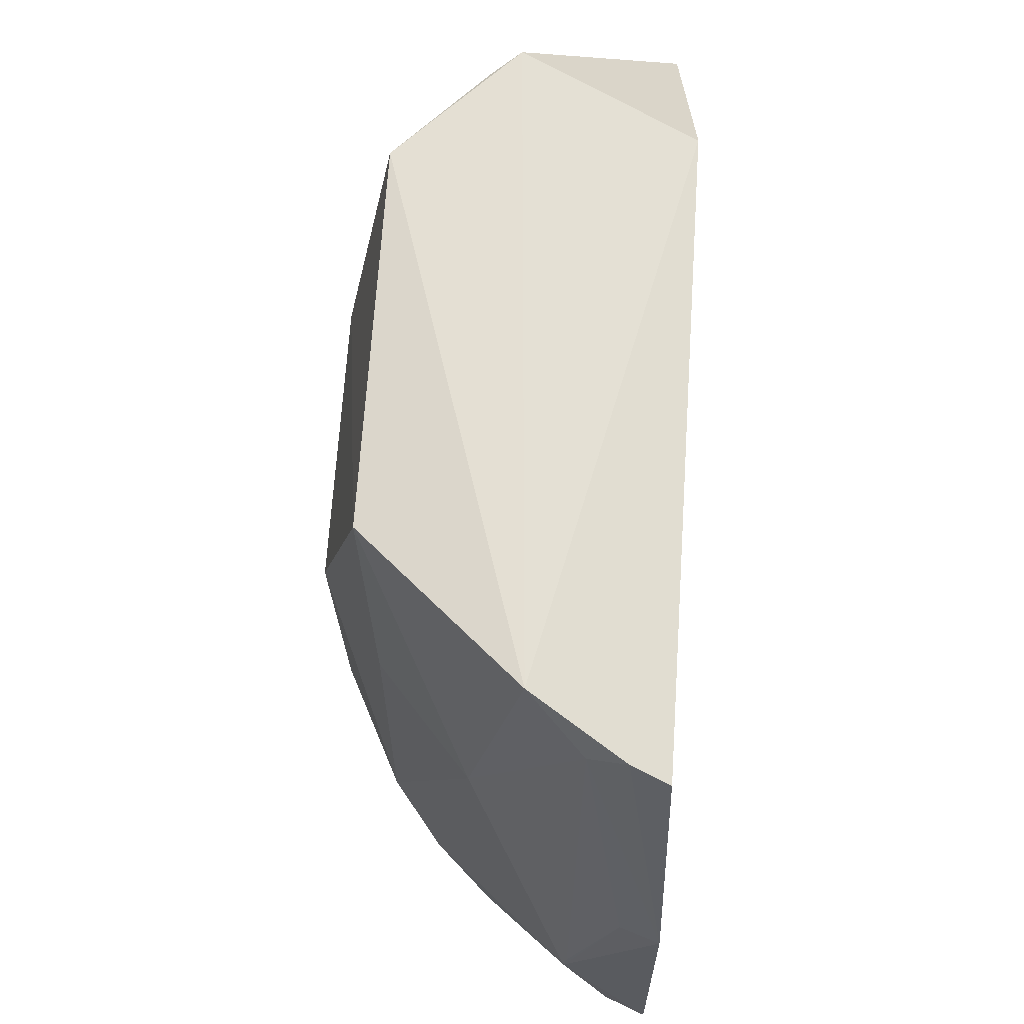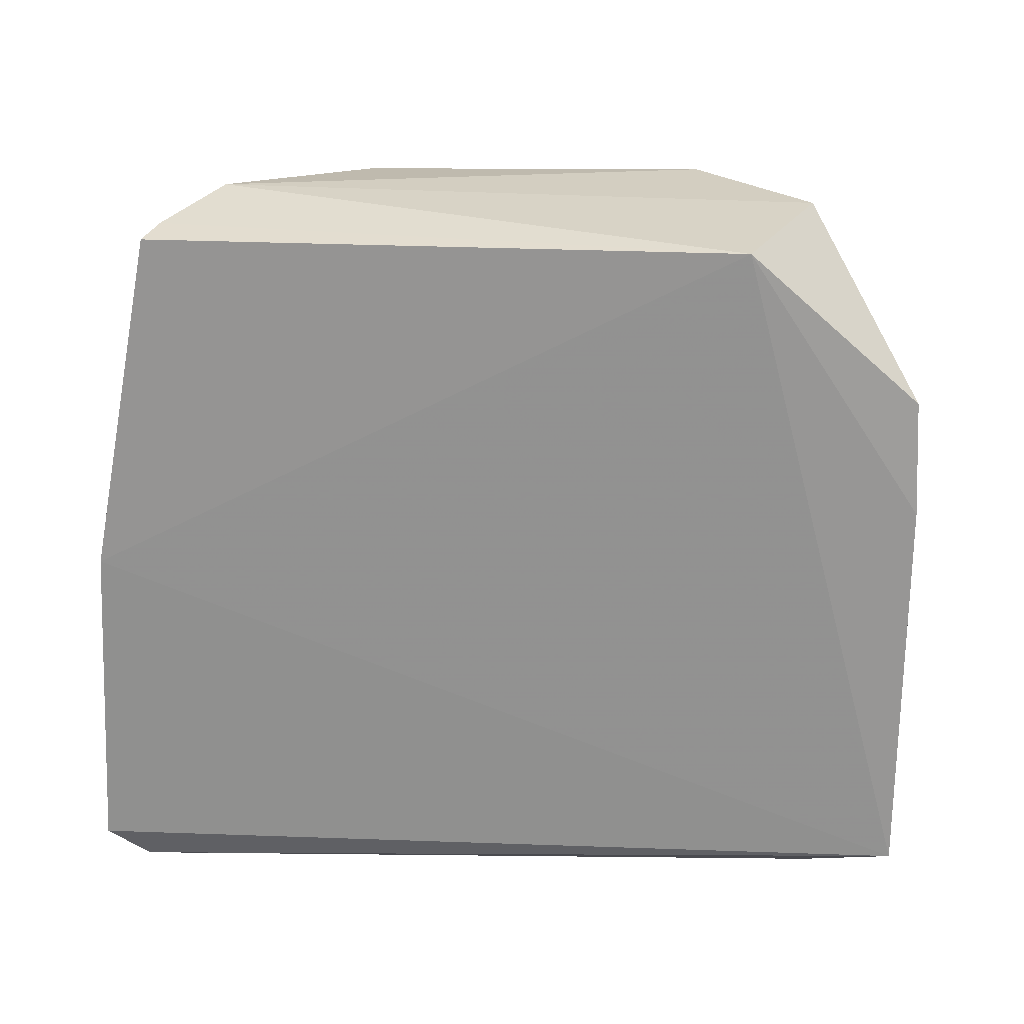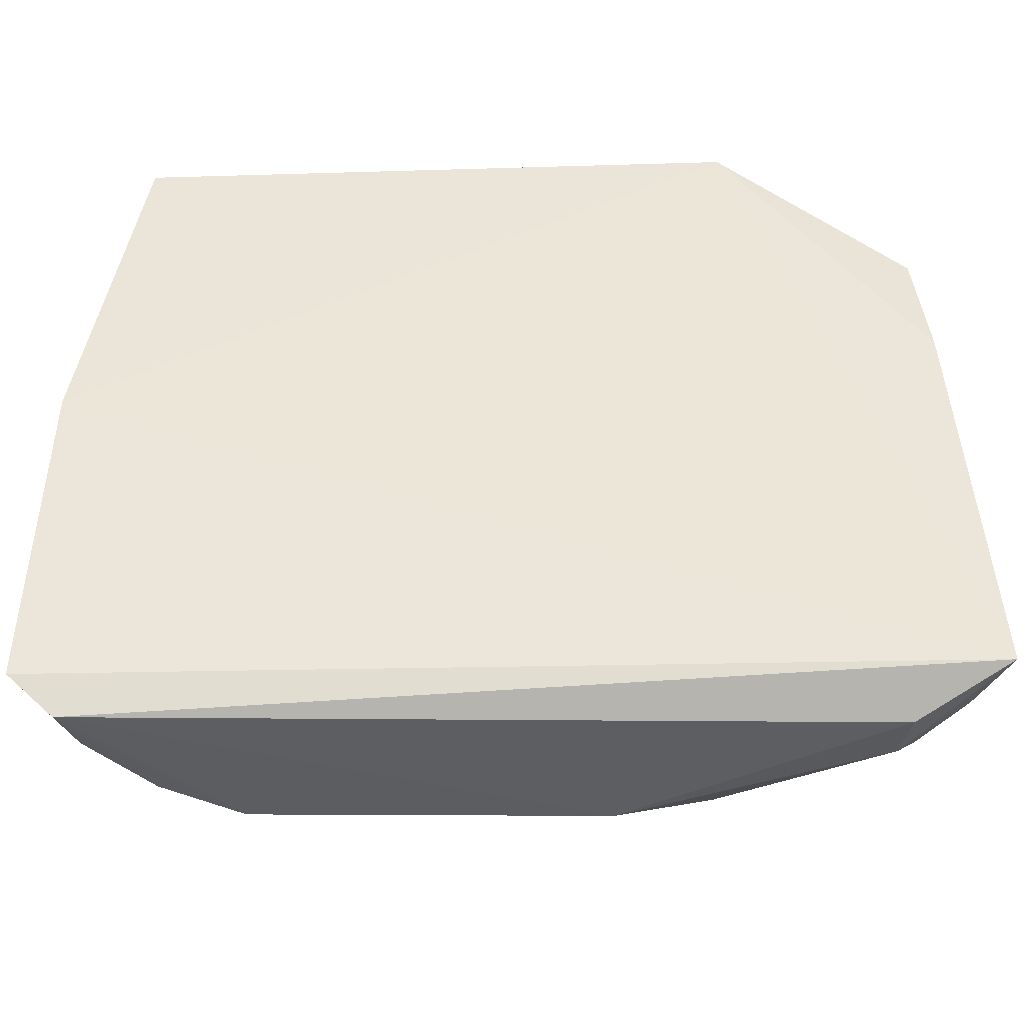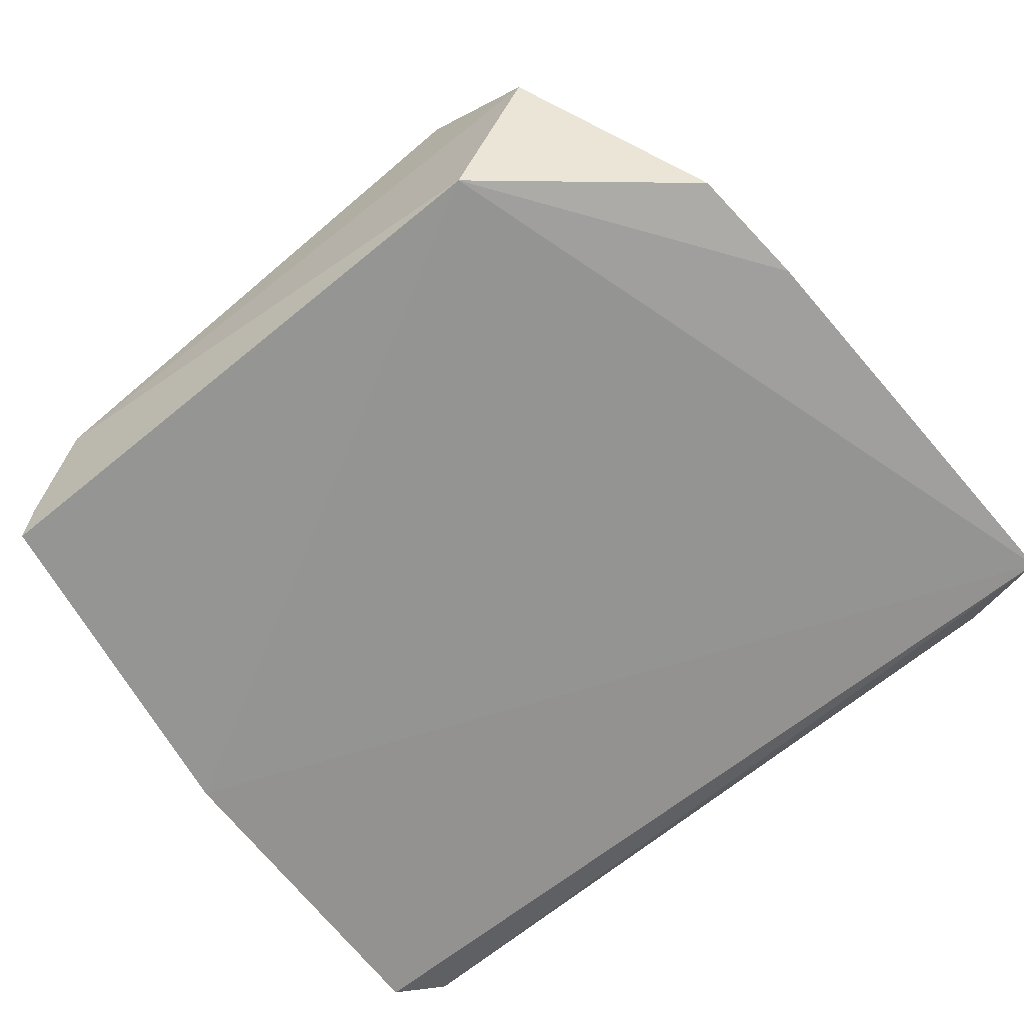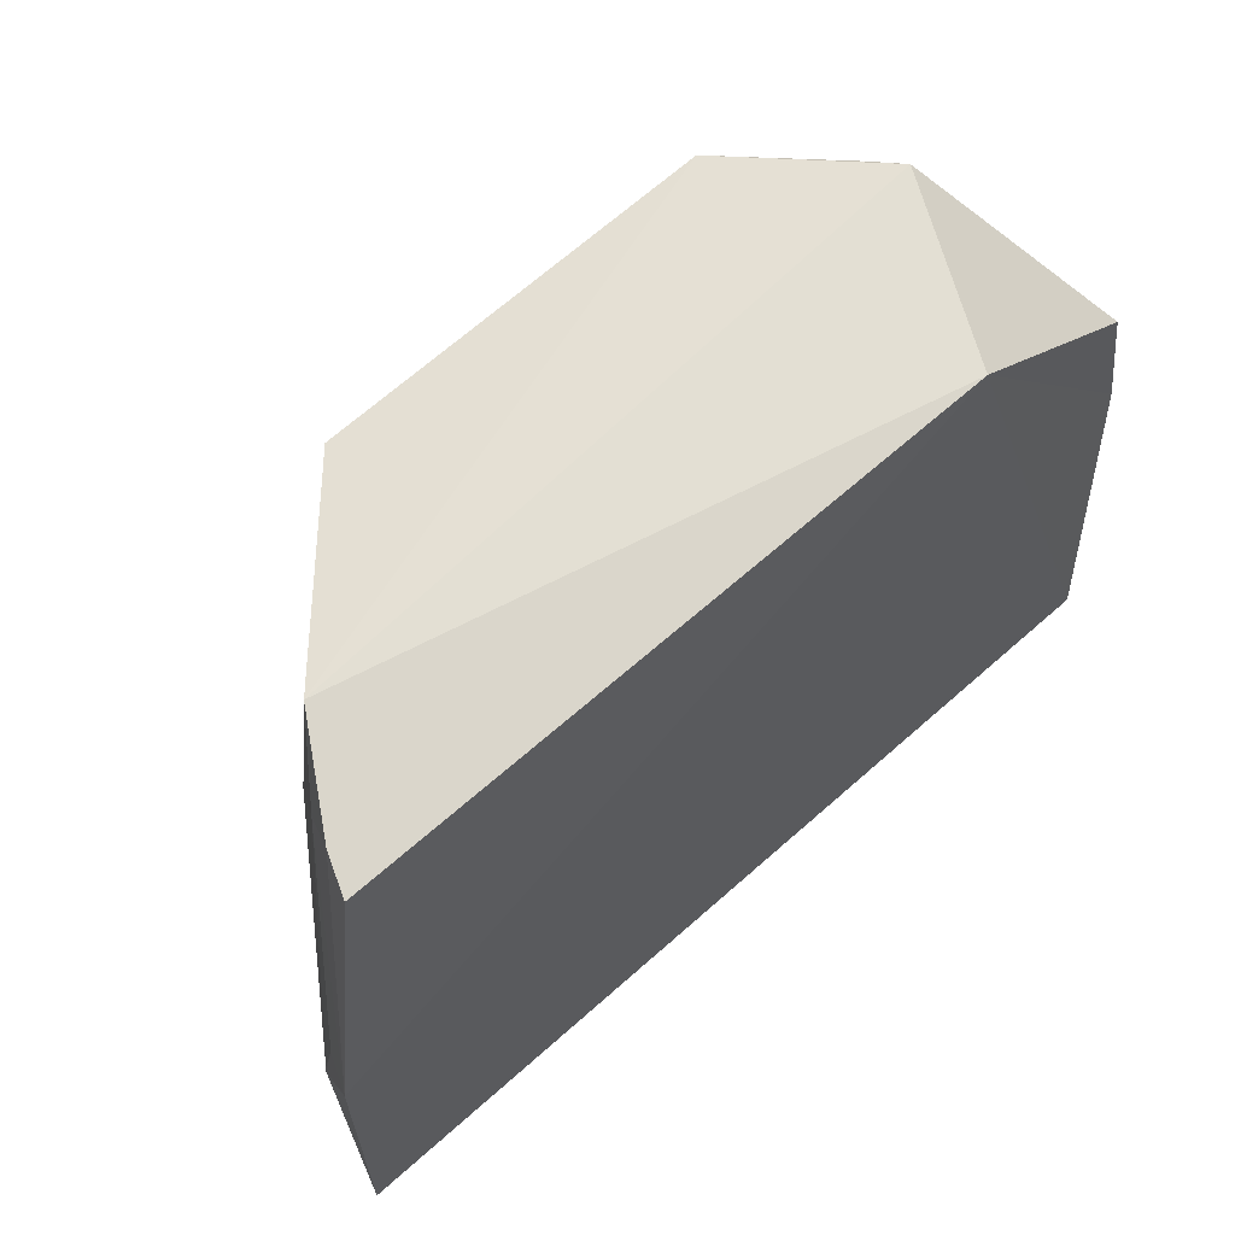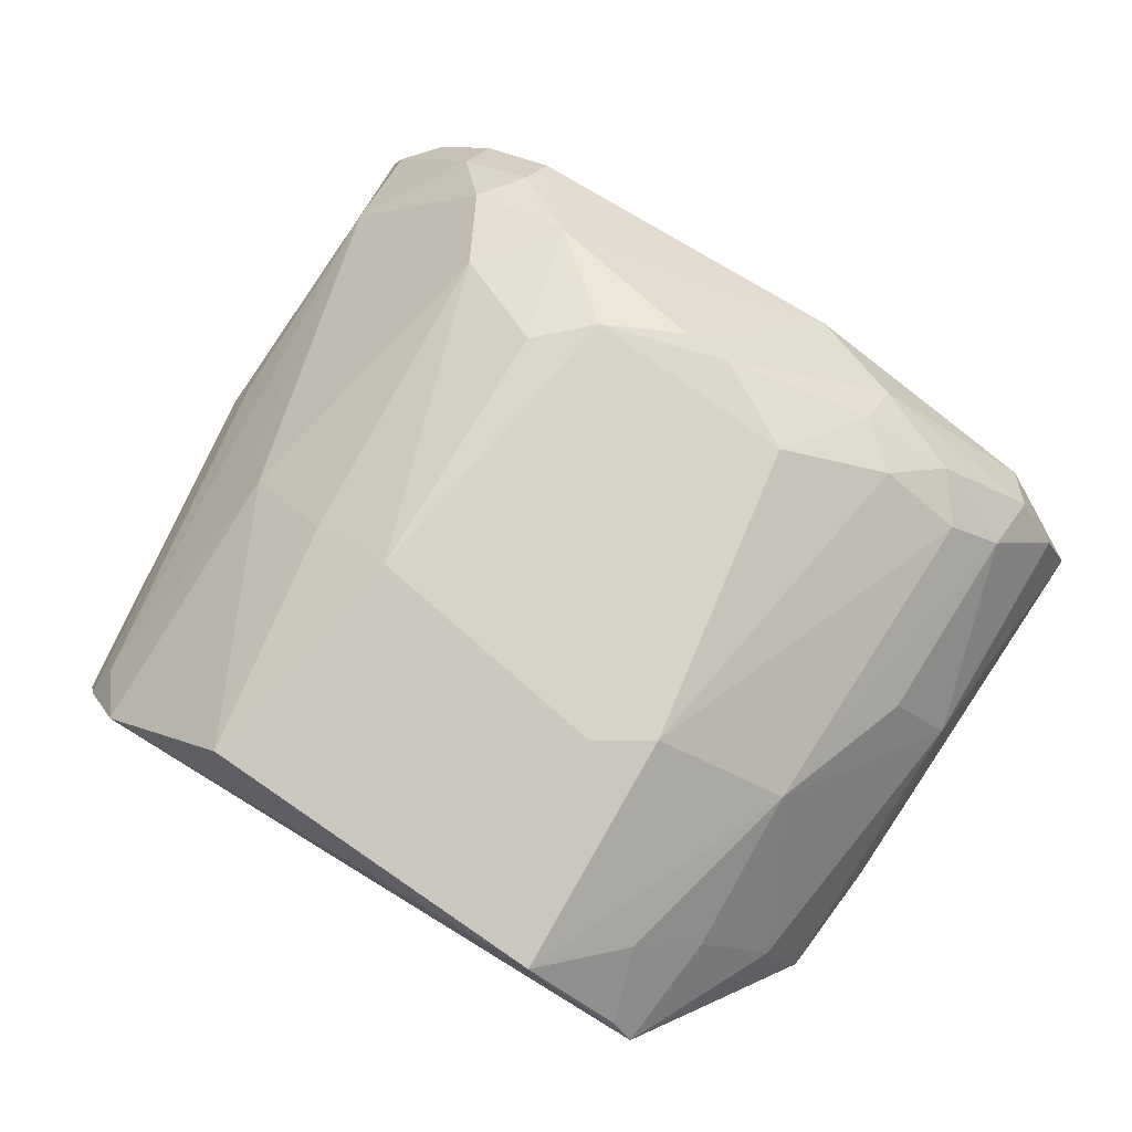
<metadata>
{"format":"obj","ext":"obj","renderer":"f3d","projection":"perspective","resolution":1024,"background":"white","views":[{"elev":67.0,"azim":-87.1,"up":"+Z"},{"elev":-65.2,"azim":-2.5,"up":"+Y"},{"elev":-42.2,"azim":0.1,"up":"+Z"},{"elev":-66.5,"azim":38.3,"up":"+Y"},{"elev":65.8,"azim":-42.1,"up":"+Z"},{"elev":75.9,"azim":31.7,"up":"+Y"}]}
</metadata>
<code>
v 0.02845 0.1341 0.0615
v 0.04638 0.1126 0.04813
v 0.03589 0.1294 0.009049
v -0.01896 0.1122 0.000915
v -0.01796 0.1122 0.05971
v 0.04877 0.1104 0.004618
v 0.00259 0.1376 0.01993
v 0.0382 0.1302 0.0395
v 0.03107 0.1115 0.06085
v 0.02079 0.1262 0.00225
v -0.02248 0.111 0.003865
v 0.02415 0.1374 0.01729
v -0.0007748 0.1346 0.06017
v 0.03773 0.1248 0.06148
v 0.04261 0.1254 0.01113
v 0.04729 0.1118 0.03837
v 0.0416 0.1139 0.001664
v -0.006887 0.1291 0.005295
v -0.02215 0.1112 0.03115
v 0.003055 0.1383 0.04146
v 0.01705 0.1374 0.01315
v 0.02795 0.1373 0.04195
v -0.01236 0.1222 0.06167
v 0.03425 0.1306 0.05564
v 0.04365 0.1192 0.04933
v 0.03876 0.1293 0.01309
v 0.04679 0.1192 0.02575
v 0.04107 0.1184 0.00252
v -0.006714 0.126 0.002257
v -0.01305 0.1252 0.005307
v 0.0236 0.1376 0.04478
v 0.02854 0.1329 0.009692
v -0.0007573 0.1335 0.009212
v 0.00683 0.1379 0.01603
v -0.01585 0.1179 0.05794
v 0.03867 0.1263 0.05224
v 0.0359 0.1271 0.06116
v 0.03221 0.1332 0.01317
v 0.04666 0.1173 0.00606
v 0.04239 0.1258 0.02742
v 0.02859 0.1293 0.005871
v -0.01787 0.117 0.002254
v -0.02019 0.1183 0.01226
v -0.005884 0.1333 0.01552
v -0.01285 0.1222 0.002104
v 0.01309 0.1374 0.0129
v -0.01683 0.1151 0.06026
v 0.04307 0.1216 0.005641
v -0.02084 0.1143 0.03033
v -0.01205 0.1264 0.03888
v -0.02116 0.1144 0.004314
v -0.004009 0.1336 0.04093
v -0.009451 0.1297 0.008989
v -0.02016 0.1181 0.01429
v -0.01518 0.1222 0.0363
f 11 4 6
f 14 9 2
f 16 9 6
f 16 2 9
f 17 6 4
f 17 4 10
f 19 9 5
f 19 11 6
f 19 6 9
f 22 1 8
f 23 1 13
f 23 14 1
f 23 9 14
f 24 8 1
f 25 14 2
f 26 15 3
f 26 22 8
f 26 8 15
f 27 16 6
f 27 8 25
f 27 25 2
f 27 2 16
f 28 17 10
f 28 6 17
f 29 10 4
f 31 20 13
f 31 13 1
f 31 1 22
f 31 22 12
f 31 12 20
f 32 21 12
f 33 29 18
f 33 10 29
f 34 20 12
f 34 12 21
f 34 7 20
f 34 33 7
f 36 24 14
f 36 8 24
f 36 25 8
f 36 14 25
f 37 24 1
f 37 1 14
f 37 14 24
f 38 26 3
f 38 12 22
f 38 22 26
f 38 32 12
f 38 3 32
f 39 27 6
f 39 15 27
f 39 6 28
f 40 27 15
f 40 15 8
f 40 8 27
f 41 28 10
f 41 32 3
f 41 10 21
f 41 21 32
f 42 4 11
f 43 11 19
f 44 20 7
f 44 7 33
f 45 30 18
f 45 18 29
f 45 42 30
f 45 29 4
f 45 4 42
f 46 21 10
f 46 10 33
f 46 34 21
f 46 33 34
f 47 35 19
f 47 19 5
f 47 23 35
f 47 5 9
f 47 9 23
f 48 39 28
f 48 3 15
f 48 15 39
f 48 41 3
f 48 28 41
f 49 43 19
f 49 19 35
f 50 35 23
f 50 23 13
f 51 42 11
f 51 11 43
f 51 43 30
f 51 30 42
f 52 13 20
f 52 20 44
f 52 50 13
f 52 44 50
f 53 18 30
f 53 30 43
f 53 50 44
f 53 43 50
f 53 44 33
f 53 33 18
f 54 49 35
f 54 43 49
f 54 50 43
f 55 54 35
f 55 35 50
f 55 50 54

</code>
